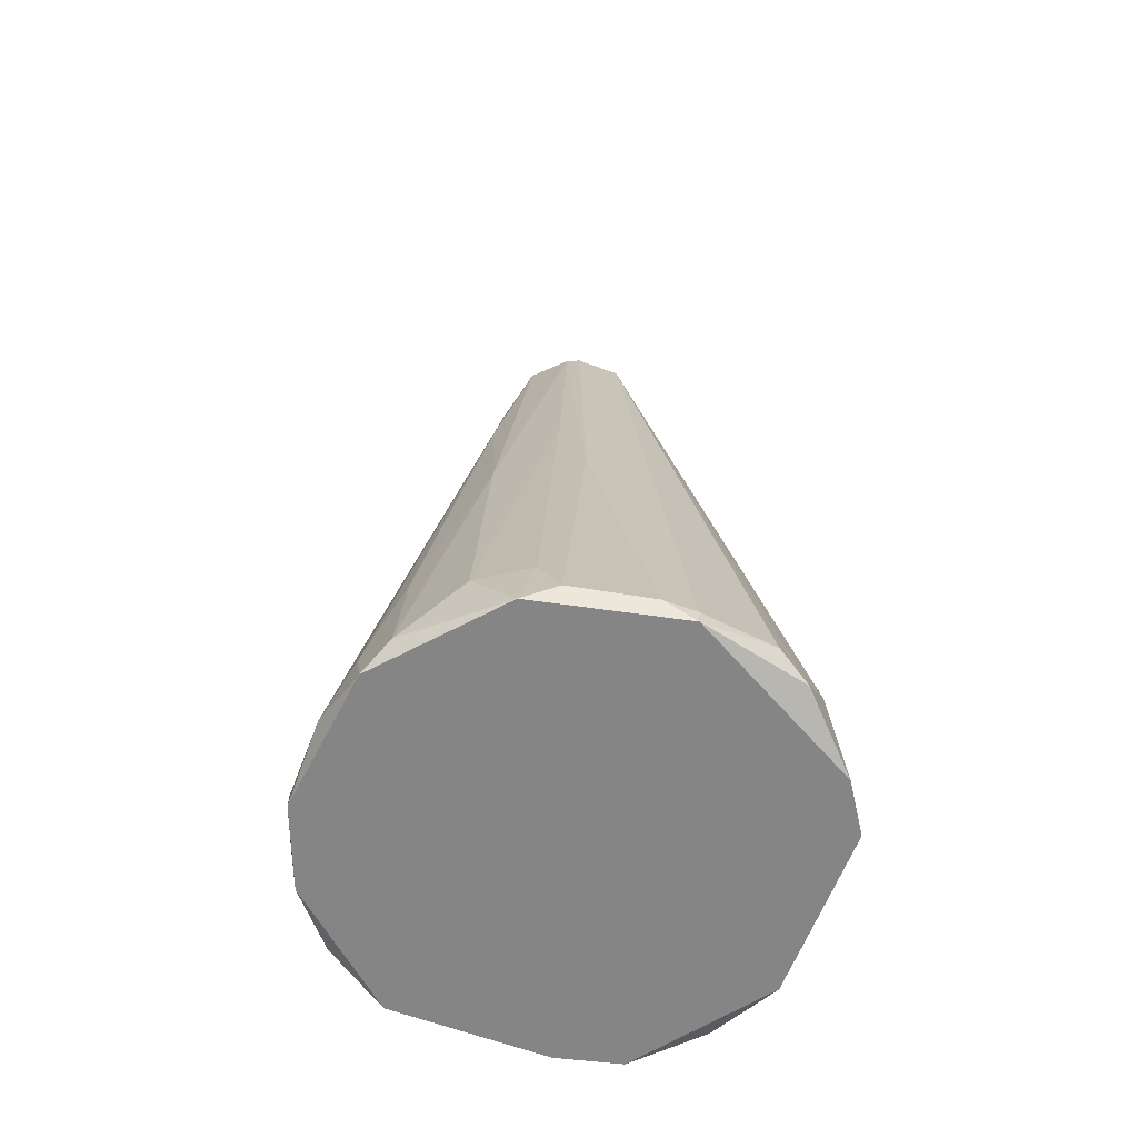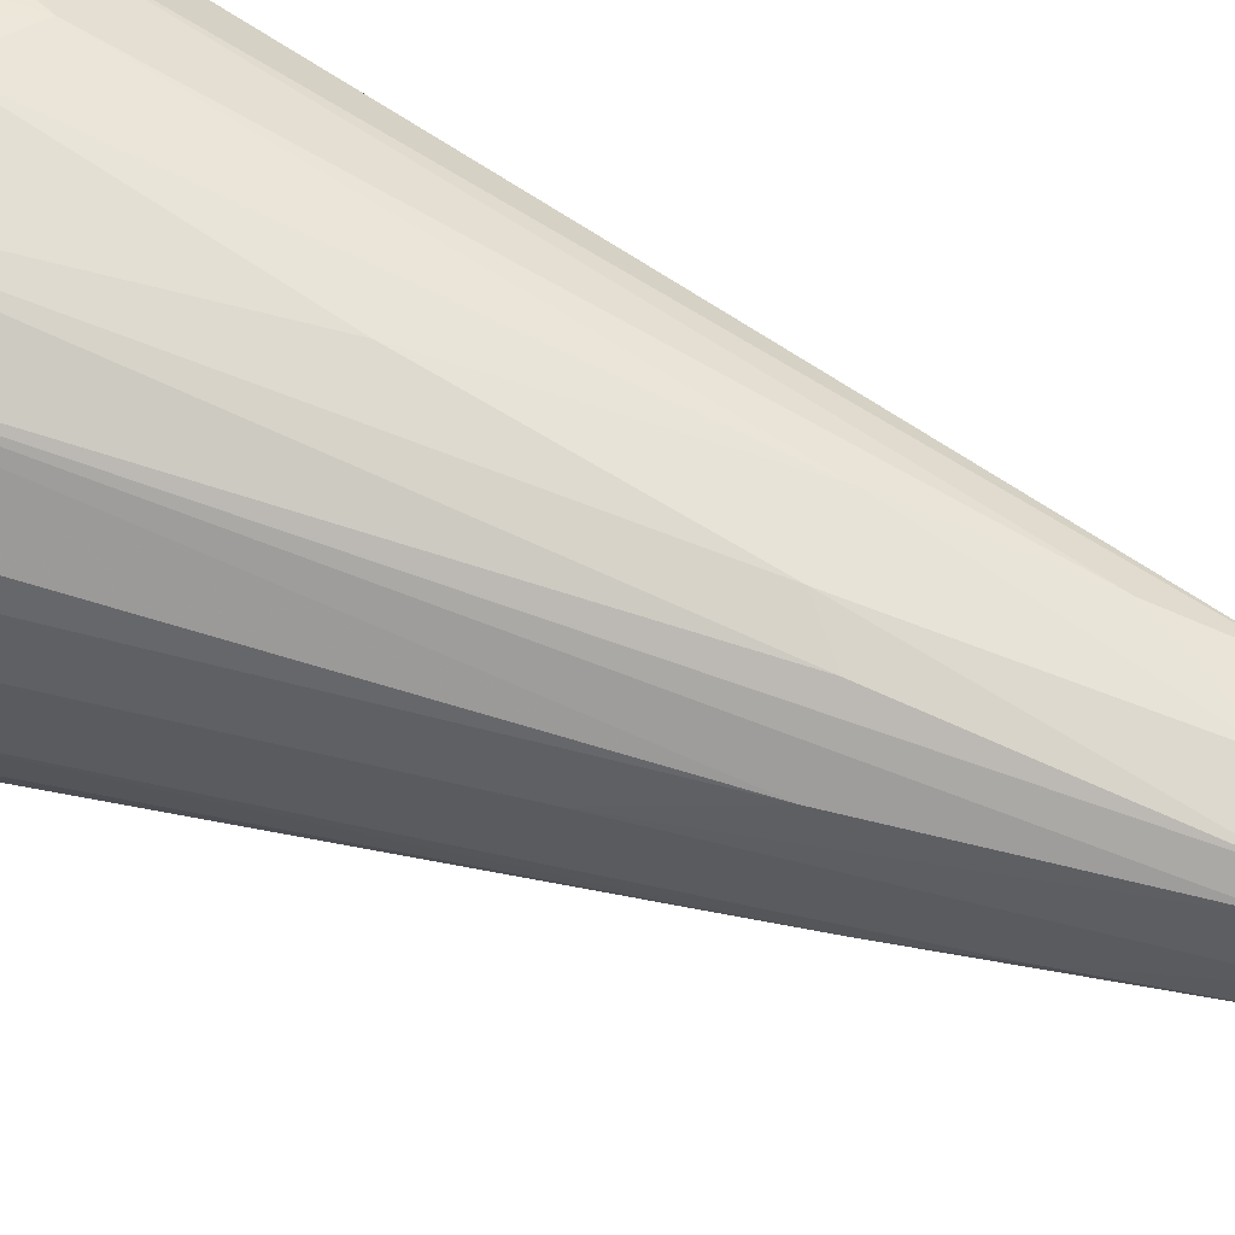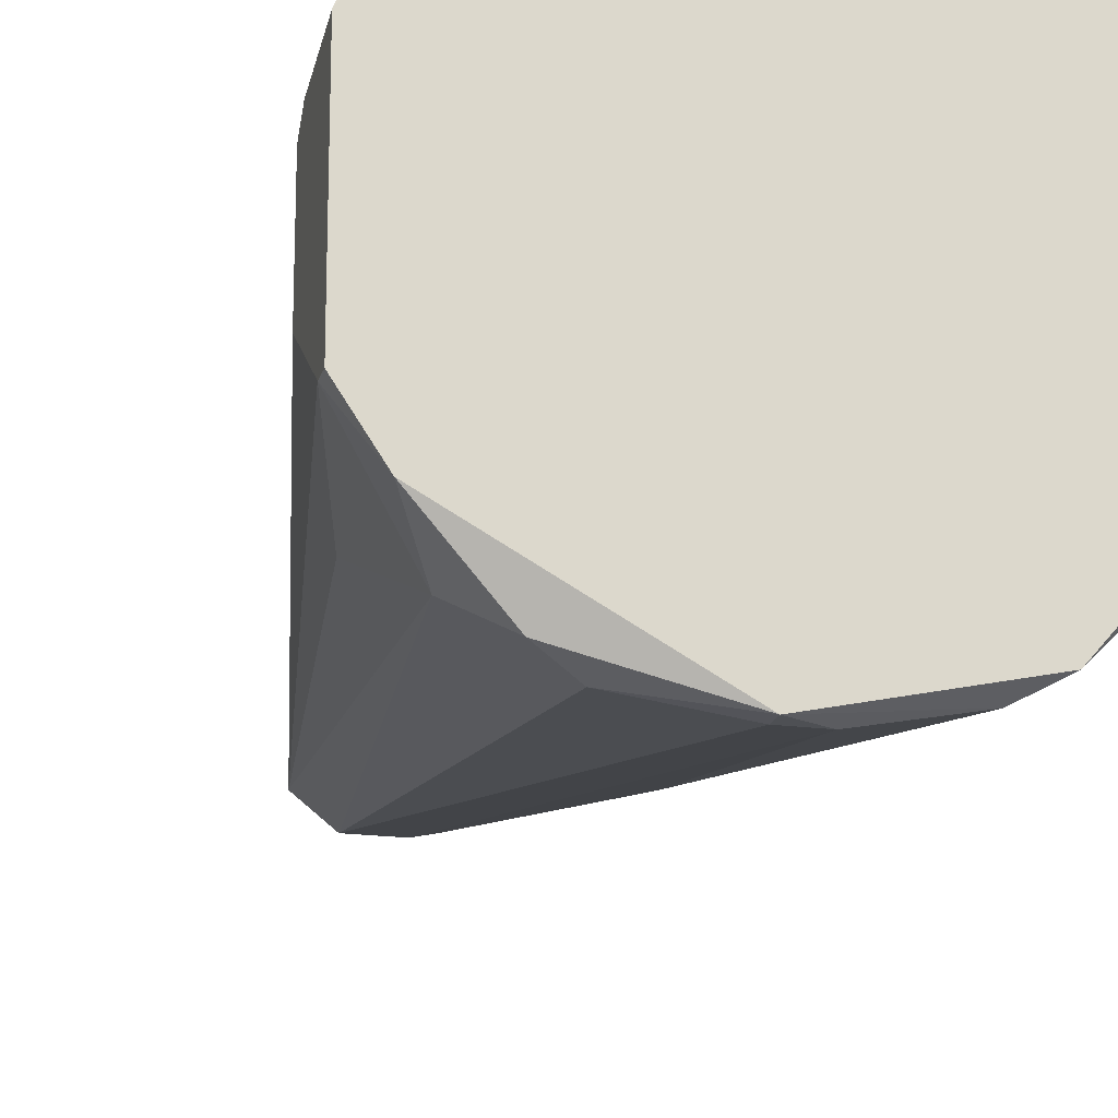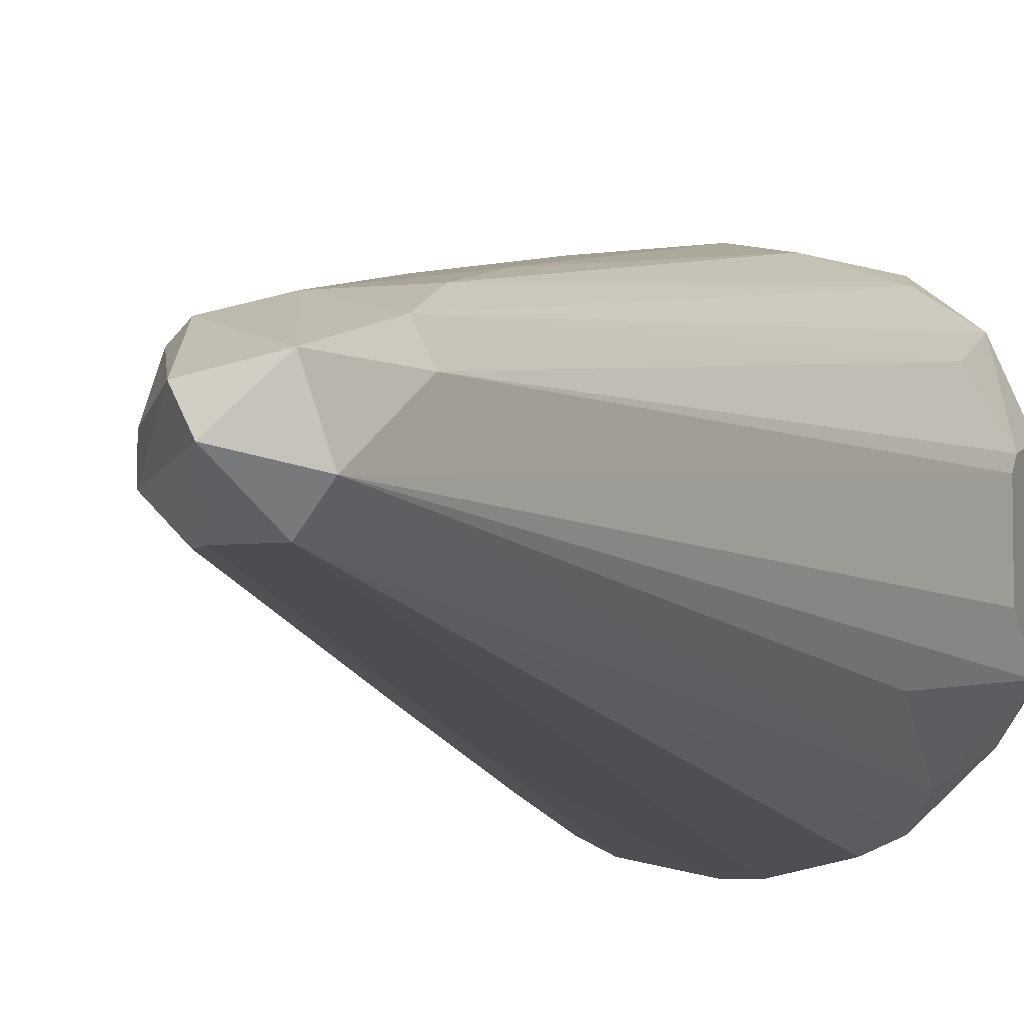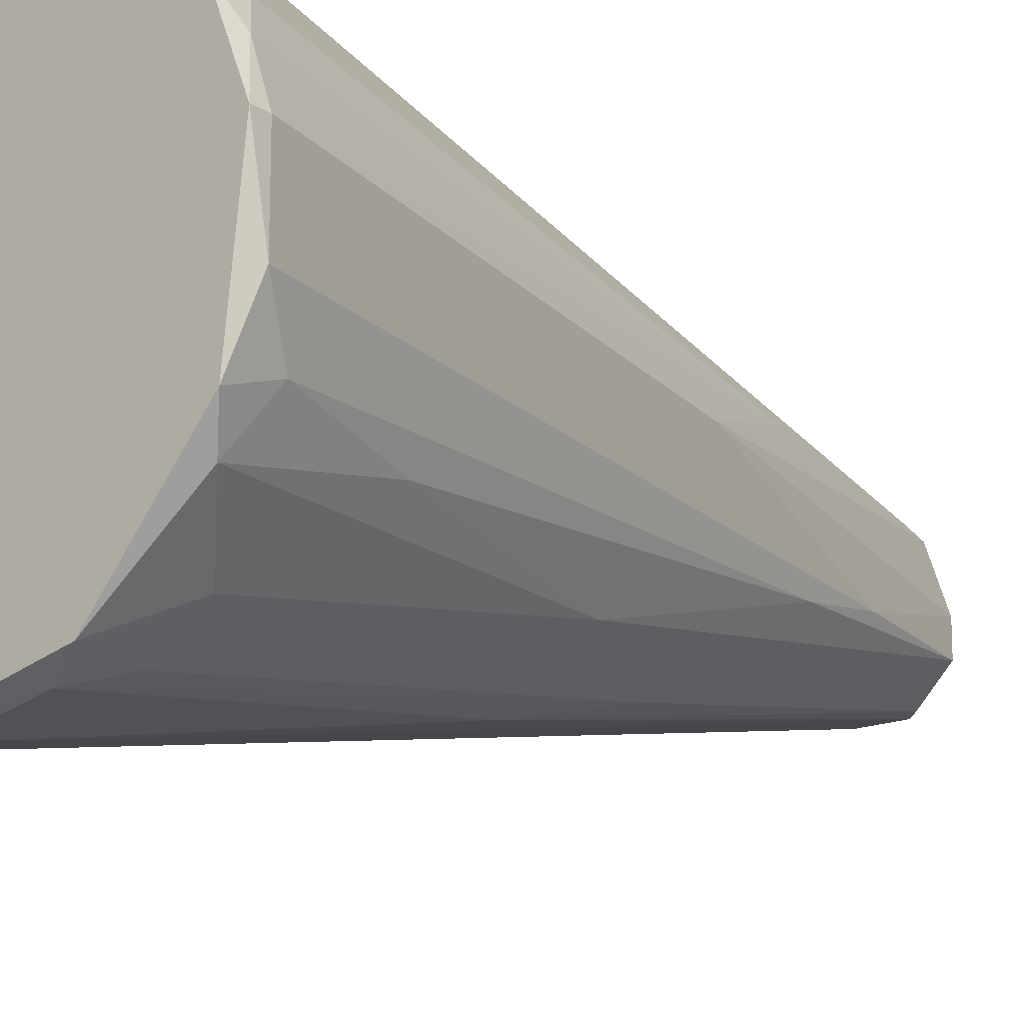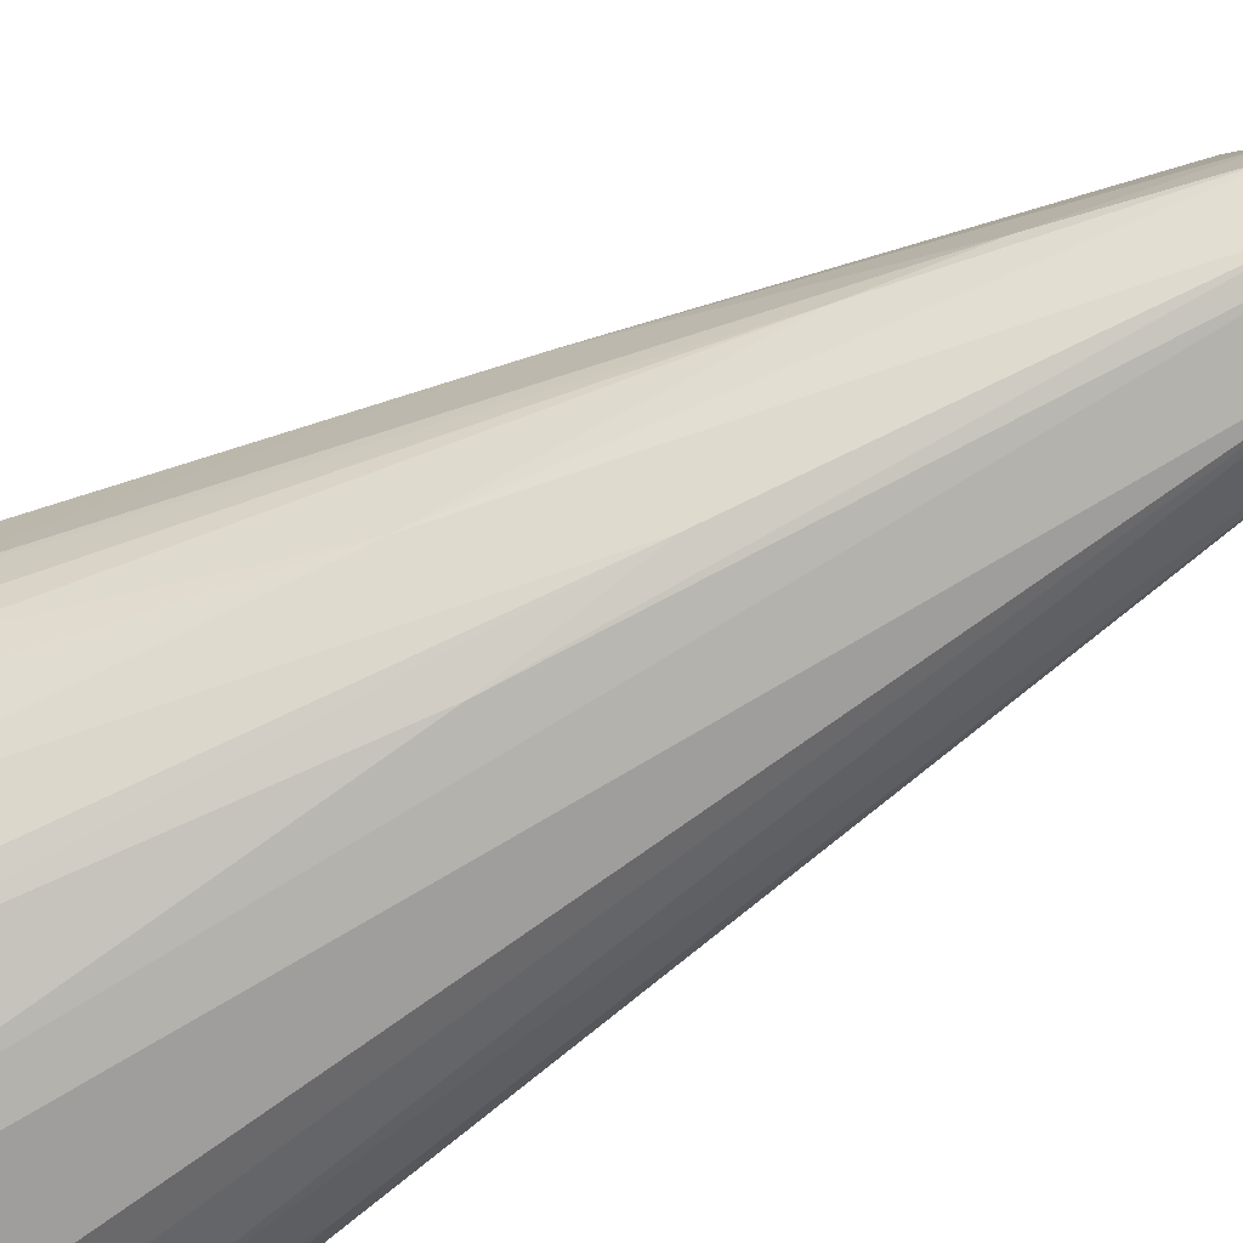
<metadata>
{"format":"obj","ext":"obj","renderer":"f3d","projection":"perspective","resolution":1024,"background":"white","views":[{"elev":-61.9,"azim":-20.8,"up":"+Z"},{"elev":57.6,"azim":-65.8,"up":"+Y"},{"elev":-18.7,"azim":165.4,"up":"+Y"},{"elev":-5.5,"azim":20.3,"up":"+Y"},{"elev":-16.7,"azim":-140.1,"up":"+Y"},{"elev":-73.9,"azim":-61.1,"up":"+Y"}]}
</metadata>
<code>
v -0.01107 -0.006835 0.02094
v -0.01107 0.006846 0.02179
v -0.01107 0.006846 0.02008
v 0.000896 -0.01282 0.02094
v 0.000896 -0.01282 0.02008
v 0.000896 0.01198 0.02521
v -0.002519 0.003424 0.06625
v -0.002519 -0.008544 0.04232
v -0.003374 -0.006835 0.04915
v -0.003374 3e-06 0.06796
v -0.003374 0.005992 0.05343
v -0.003374 0.002567 0.06625
v -0.003374 -0.001703 0.06796
v 0.01202 0.004278 0.02008
v 0.01202 -0.005124 0.02094
v 0.01202 -0.005124 0.02008
v 0.01202 0.003424 0.0235
v 0.01202 0.002567 0.02436
v 0.01202 -0.002558 0.02436
v 0.008592 -0.009399 0.0235
v -0.007651 0.001712 0.04744
v 0.004317 0.01112 0.02692
v 0.004317 0.001712 0.06454
v -0.008506 -0.009399 0.0235
v -0.008506 0.01026 0.02094
v 0.003462 0.003424 0.06454
v 0.003462 -0.001703 0.06967
v 0.003462 0.01198 0.02008
v 4.2e-05 0.004278 0.06454
v 4.2e-05 -0.000849 0.07139
v -0.01193 0.005133 0.02094
v -0.01193 -0.004269 0.02264
v -0.01193 -0.005124 0.02008
v 0.00774 0.01026 0.02264
v 0.006885 0.01112 0.02008
v 0.006885 -0.01111 0.02094
v 0.002605 0.005133 0.05942
v 0.002605 0.001712 0.07053
v -0.00081 0.000858 0.07139
v -0.00081 -0.003412 0.06882
v -0.00081 -0.01282 0.02094
v -0.00081 0.009412 0.03889
v -0.001665 -0.003412 0.06796
v -0.001665 0.006846 0.05171
v 0.0103 0.008553 0.02094
v 0.0103 -0.00769 0.02008
v 0.0103 0.006846 0.02521
v -0.01278 0.002567 0.02094
v -0.01278 0.002567 0.02008
v -0.01278 -0.001703 0.02094
v -0.005085 -0.01196 0.02094
v -0.005085 -0.001703 0.06026
v -0.005085 0.01198 0.02094
v -0.005085 0.01198 0.02008
v -0.00594 -0.01111 0.0235
v -0.00594 0.003424 0.05343
v -0.00594 -0.002558 0.05514
v 0.009451 -0.005978 0.0312
v -0.006797 -0.01111 0.02008
v -0.006797 -0.005978 0.04232
v 0.005171 -0.01196 0.02179
v -0.01022 -0.005124 0.02949
v 0.001751 -0.003412 0.06882
v 0.001751 0.006846 0.05171
f 31 3 49
f 33 54 5
f 5 54 35
f 5 35 46
f 19 18 27
f 5 46 36
f 31 48 56
f 18 19 16
f 46 35 16
f 27 63 20
f 63 36 20
f 36 46 20
f 5 36 61
f 36 63 61
f 27 18 23
f 33 5 59
f 55 24 59
f 7 39 38
f 27 23 38
f 23 26 38
f 35 45 14
f 18 16 14
f 16 35 14
f 54 33 3
f 25 54 3
f 56 48 21
f 48 50 21
f 27 20 58
f 39 7 12
f 7 25 12
f 25 56 12
f 56 21 12
f 26 45 34
f 45 35 34
f 37 26 34
f 35 22 34
f 22 37 34
f 43 13 60
f 6 54 53
f 54 25 53
f 26 37 29
f 44 7 29
f 7 38 29
f 38 26 29
f 31 56 2
f 56 25 2
f 25 3 2
f 3 31 2
f 21 50 52
f 25 7 11
f 7 44 11
f 53 25 11
f 44 53 11
f 41 5 4
f 63 41 4
f 5 61 4
f 61 63 4
f 45 26 47
f 26 23 47
f 35 54 28
f 54 6 28
f 22 35 28
f 6 22 28
f 19 27 15
f 16 19 15
f 46 16 15
f 20 46 15
f 27 58 15
f 58 20 15
f 33 59 1
f 59 24 1
f 24 60 1
f 60 62 1
f 39 13 30
f 63 27 30
f 38 39 30
f 27 38 30
f 22 6 64
f 37 22 64
f 29 37 64
f 44 29 64
f 23 18 17
f 18 14 17
f 14 45 17
f 45 47 17
f 47 23 17
f 6 53 42
f 53 44 42
f 64 6 42
f 44 64 42
f 50 33 32
f 33 1 32
f 1 62 32
f 5 41 51
f 59 5 51
f 55 59 51
f 41 8 51
f 13 43 40
f 41 63 40
f 43 8 40
f 8 41 40
f 30 13 40
f 63 30 40
f 13 39 10
f 39 12 10
f 12 21 10
f 52 13 10
f 21 52 10
f 24 55 9
f 8 43 9
f 43 60 9
f 60 24 9
f 55 51 9
f 51 8 9
f 60 13 57
f 62 60 57
f 13 52 57
f 52 50 57
f 50 32 57
f 32 62 57
f 48 31 49
f 33 50 49
f 50 48 49
f 3 33 49

</code>
